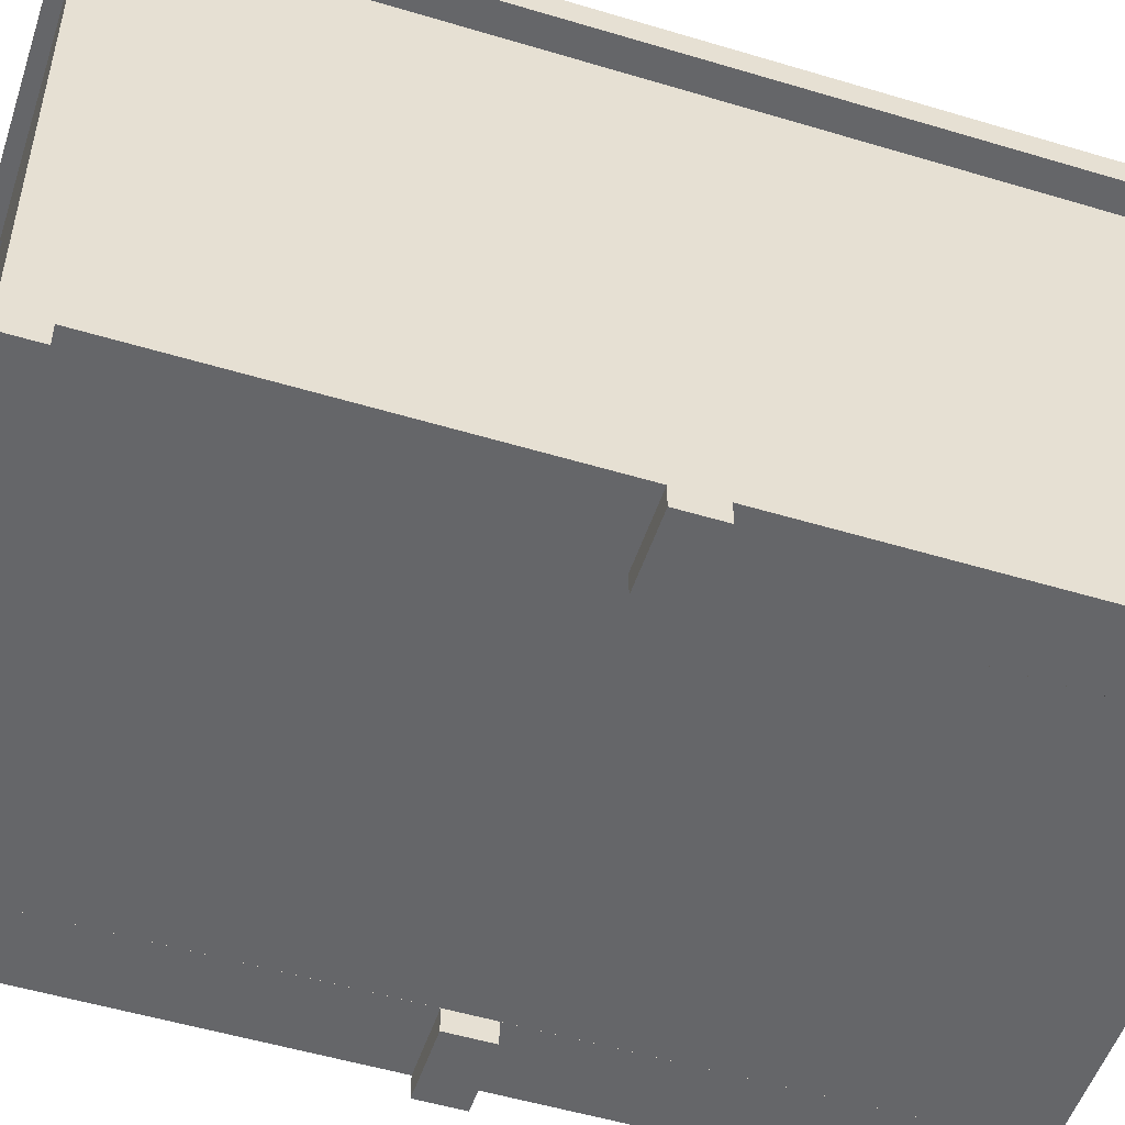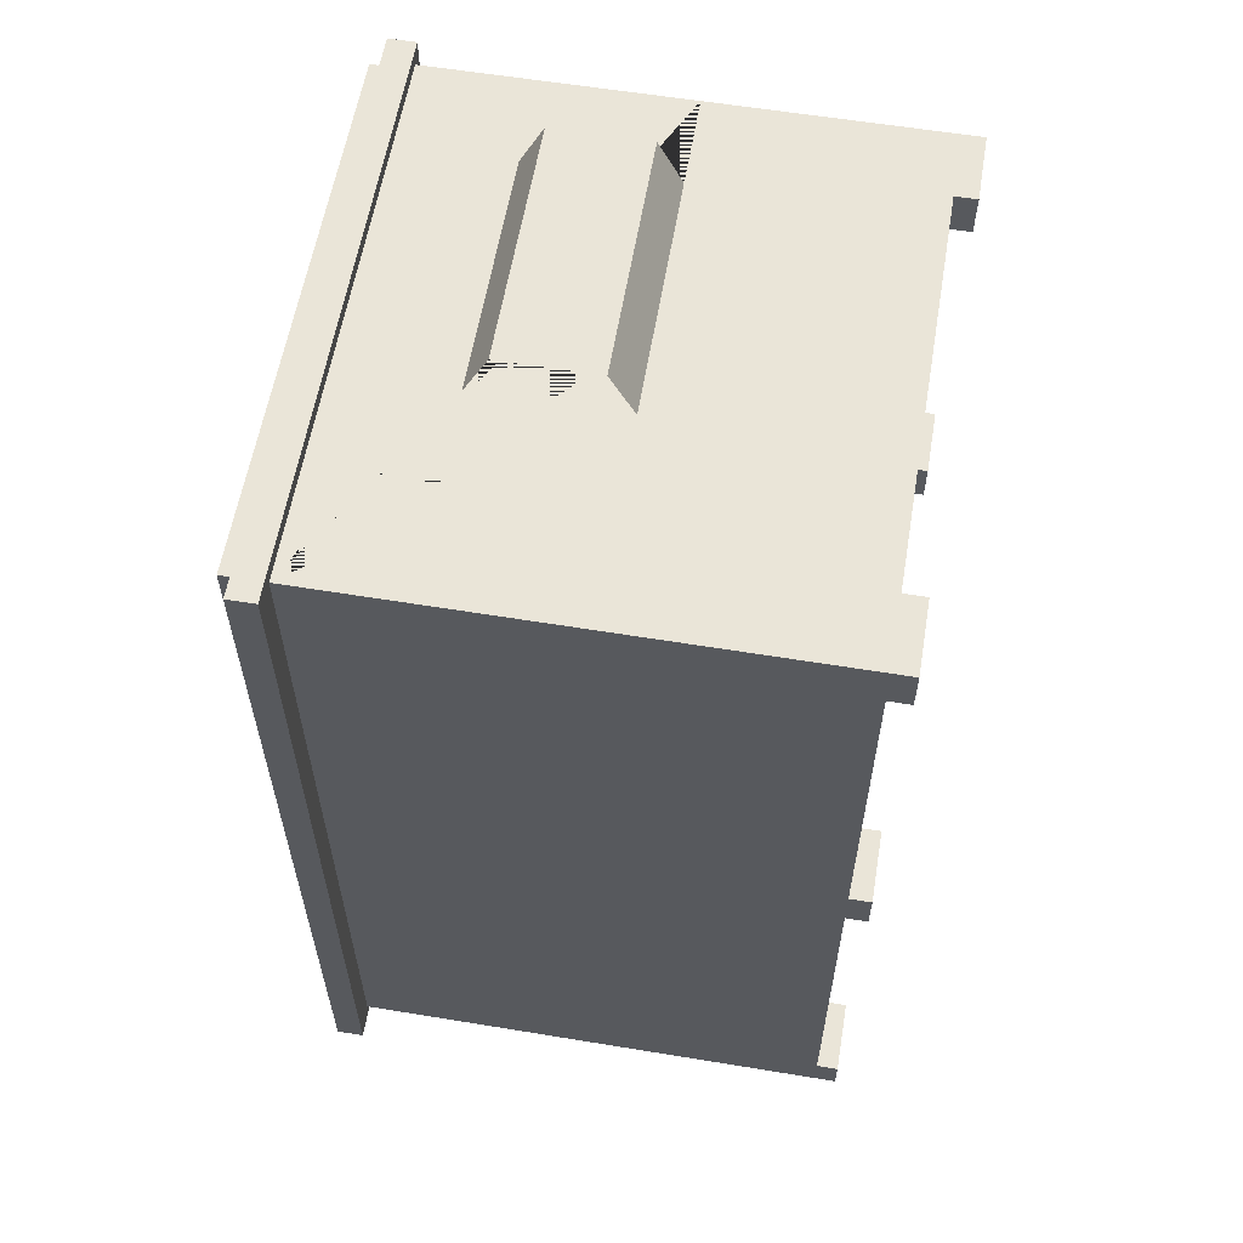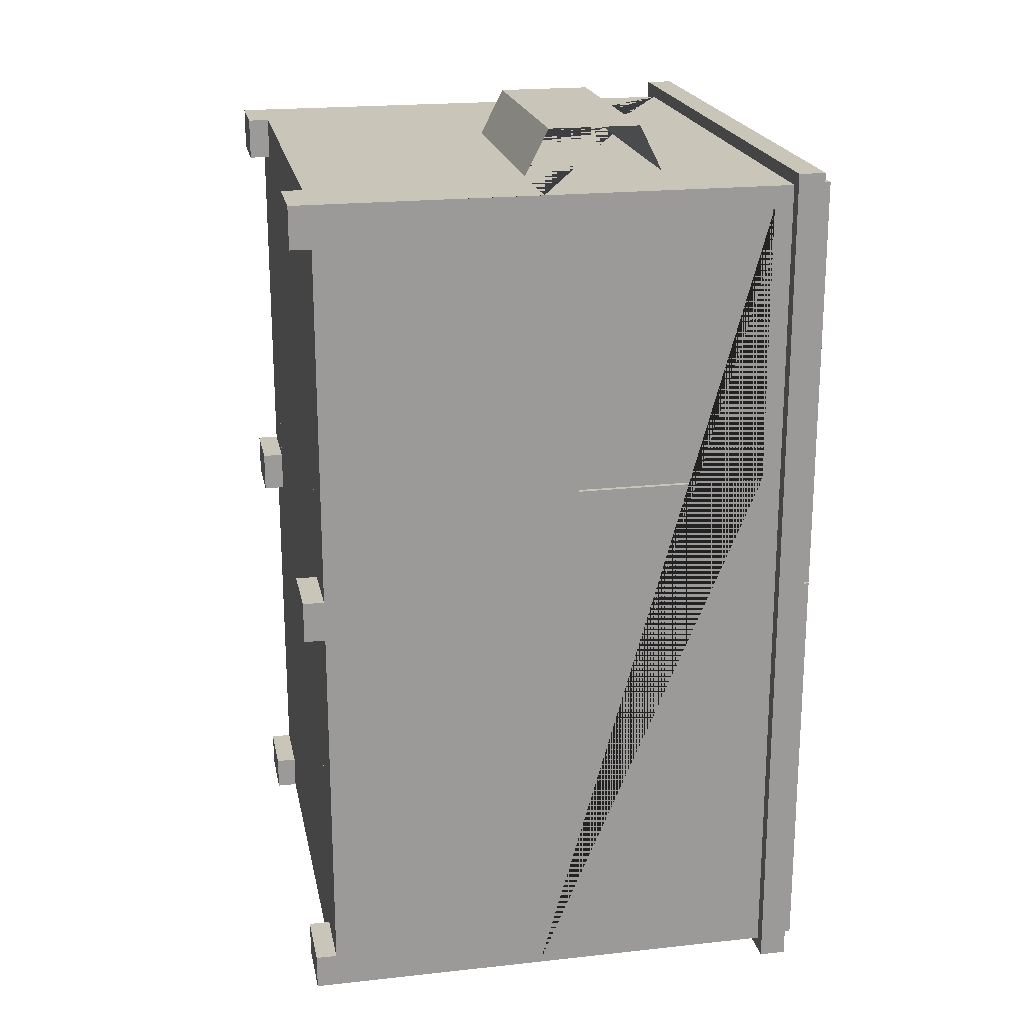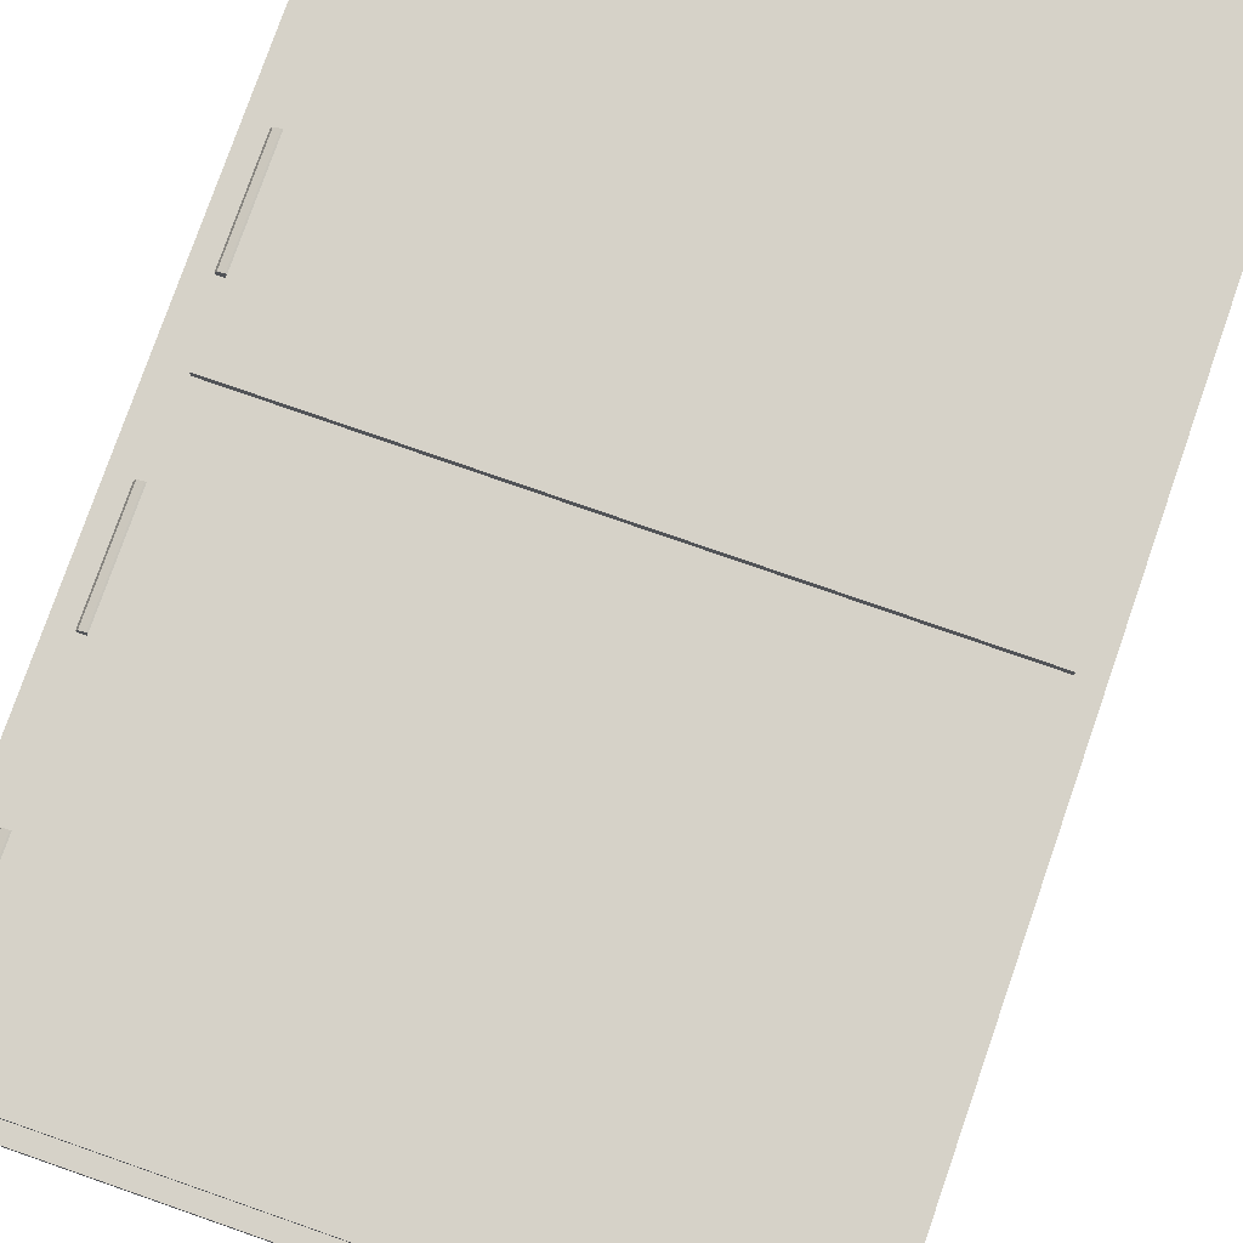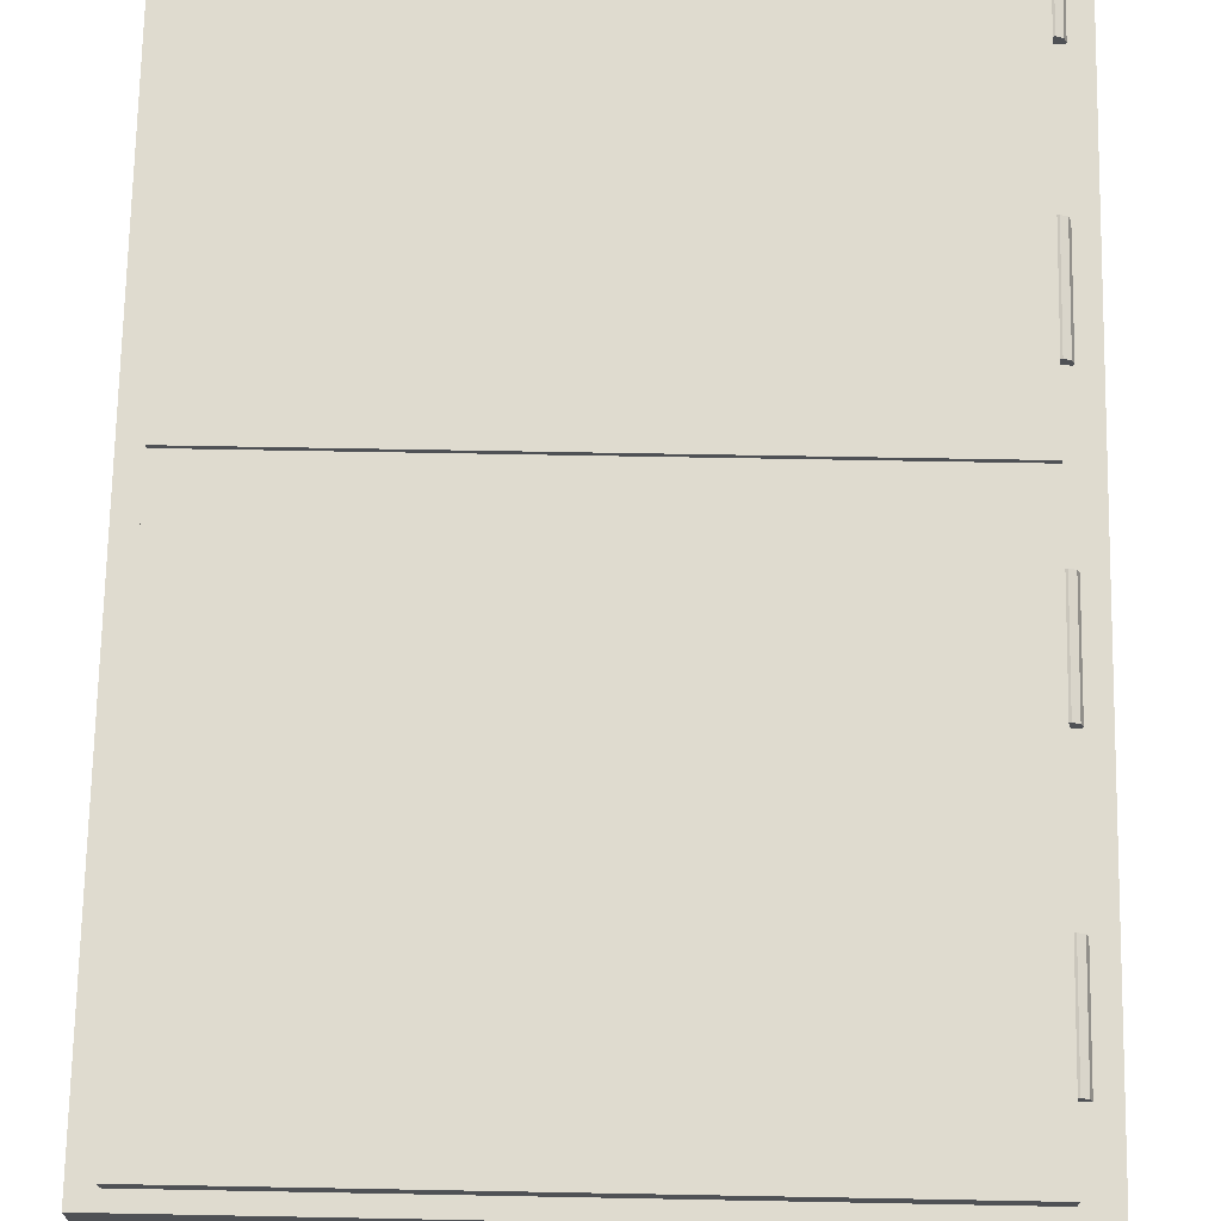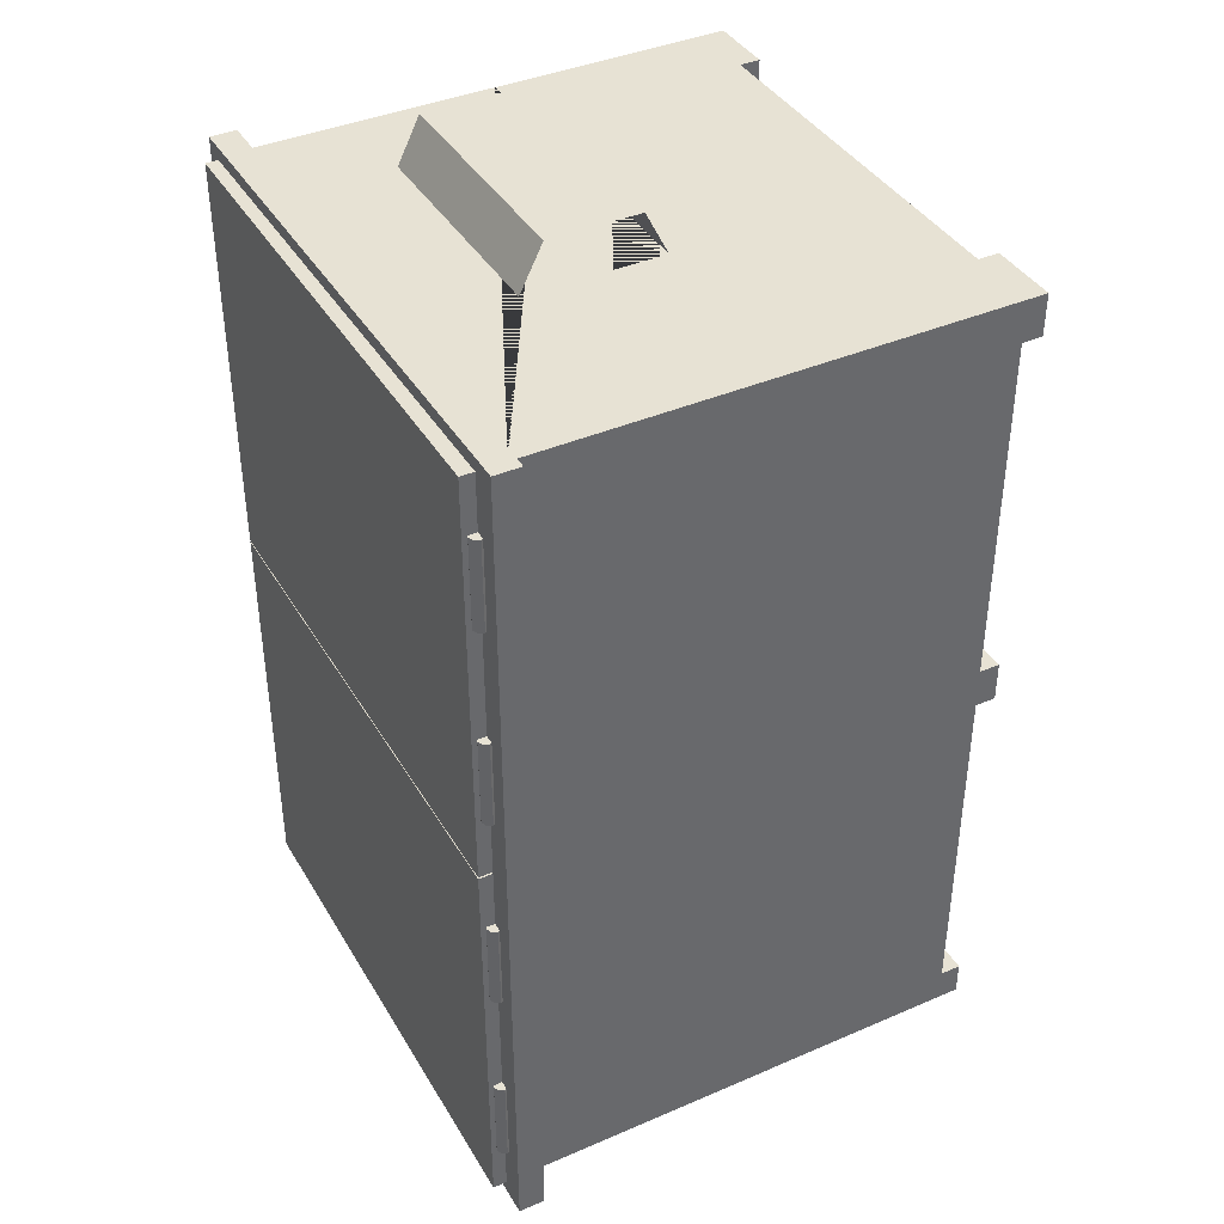
<metadata>
{"format":"obj","ext":"obj","renderer":"f3d","projection":"perspective","resolution":1024,"background":"white","views":[{"elev":-51.8,"azim":-108.1,"up":"+Y"},{"elev":59.4,"azim":-80.4,"up":"+Z"},{"elev":20.7,"azim":78.8,"up":"+Z"},{"elev":77.7,"azim":19.2,"up":"+Y"},{"elev":70.4,"azim":-178.9,"up":"+Y"},{"elev":39.8,"azim":-118.1,"up":"+Z"}]}
</metadata>
<code>
o Cube.007_Cube.008
v -2.083 0.03604 68.01
v -2.083 3.741 68.01
v -2.083 0.03604 61.34
v -2.083 3.741 61.34
v 2.083 0.03604 68.01
v 2.083 3.593 67.83
v 2.083 0.03604 61.34
v 2.083 3.593 65.63
v -2.083 3.95 68.01
v -2.083 3.95 61.34
v 2.037 3.95 61.34
v 2.037 3.95 68.01
v -2.298 3.741 68.11
v -2.298 3.741 61.24
v 2.189 3.741 61.24
v 2.189 3.741 68.11
v -2.298 3.95 68.11
v -2.298 3.95 61.24
v 2.189 3.95 61.24
v 2.189 3.95 68.11
v 1.361 1.788 68.01
v -0.5214 1.788 68.01
v 1.361 2.89 68.01
v -0.5214 2.89 68.01
v -0.5214 1.788 61.34
v 1.361 1.788 61.34
v -0.5214 2.89 61.34
v 1.361 2.89 61.34
v 1.361 1.972 68.37
v -0.5214 1.972 68.37
v 1.361 2.706 68.37
v -0.5214 2.706 68.37
v -0.5214 1.972 60.98
v 1.361 1.972 60.98
v -0.5214 2.706 60.98
v 1.361 2.706 60.98
v -2.083 3.95 64.68
v -2.083 3.95 64.67
v -2.091 3.95 64.67
v 2.037 3.95 64.67
v 2.037 3.95 64.68
v -2.1 3.906 61.79
v -2.1 3.906 67.56
v -2.142 3.923 61.79
v -2.142 3.923 67.56
v -2.16 3.966 61.79
v -2.16 3.966 67.56
v -2.142 4.008 61.79
v -2.142 4.008 67.56
v -2.1 4.026 61.79
v -2.1 4.026 67.56
v -2.057 4.008 61.79
v -2.057 4.008 67.56
v -2.04 3.966 61.79
v -2.04 3.966 67.56
v -2.057 3.923 61.79
v -2.057 3.923 67.56
v -2.1 3.906 62.51
v -2.1 3.906 63.46
v -2.1 3.906 64.18
v -2.1 3.906 65.19
v -2.1 3.906 65.91
v -2.1 3.906 66.84
v -2.142 3.923 66.84
v -2.142 3.923 65.91
v -2.142 3.923 65.19
v -2.142 3.923 64.18
v -2.142 3.923 63.46
v -2.142 3.923 62.51
v -2.16 3.966 66.84
v -2.16 3.966 65.91
v -2.16 3.966 65.19
v -2.16 3.966 64.18
v -2.16 3.966 63.46
v -2.16 3.966 62.51
v -2.142 4.008 66.84
v -2.142 4.008 65.91
v -2.142 4.008 65.19
v -2.142 4.008 64.18
v -2.142 4.008 63.46
v -2.142 4.008 62.51
v -2.1 4.026 66.84
v -2.1 4.026 65.91
v -2.1 4.026 65.19
v -2.1 4.026 64.18
v -2.1 4.026 63.46
v -2.1 4.026 62.51
v -2.057 4.008 66.84
v -2.057 4.008 65.91
v -2.057 4.008 65.19
v -2.057 4.008 64.18
v -2.057 4.008 63.46
v -2.057 4.008 62.51
v -2.04 3.966 66.84
v -2.04 3.966 65.91
v -2.04 3.966 65.19
v -2.04 3.966 64.18
v -2.04 3.966 63.46
v -2.04 3.966 62.51
v -2.057 3.923 66.84
v -2.057 3.923 65.91
v -2.057 3.923 65.19
v -2.057 3.923 64.18
v -2.057 3.923 63.46
v -2.057 3.923 62.51
v -2.083 4.06 68.01
v -2.083 4.06 61.34
v -2.083 4.06 64.67
v -2.083 4.06 64.68
v 2.037 4.048 68.01
v 2.037 4.048 61.34
v 2.037 4.048 64.67
v 2.037 4.048 64.68
v -2.083 3.95 66.62
v -2.083 3.95 66.07
v -2.083 3.95 62.73
v -2.083 3.95 63.28
v 2.083 0.03604 64.52
v 2.083 0.03604 61.62
v -2.083 0.03604 61.62
v -2.083 0.03604 64.52
v 1.544 0.03604 64.52
v -2.083 0.03604 64.85
v -2.083 0.03604 67.68
v 1.544 0.03604 64.85
v 2.083 0.03604 67.68
v 2.083 0.03604 64.85
v 1.544 0.03604 68.01
v 1.544 0.03604 61.34
v 1.544 0.03604 61.62
v 1.544 0.03604 67.68
v -1.531 0.03604 61.34
v -1.531 0.03604 68.01
v -1.531 0.03604 61.62
v -1.531 0.03604 67.68
v -1.532 0.03604 64.52
v -1.532 0.03604 64.85
v -2.083 -0.1302 67.68
v -2.083 -0.1302 68.01
v -1.531 -0.1302 61.34
v -2.083 -0.1302 61.34
v 2.083 -0.1302 61.62
v 2.083 -0.1302 61.34
v 1.544 -0.1302 68.01
v 2.083 -0.1302 68.01
v 1.544 -0.1302 64.52
v 1.544 -0.1302 64.85
v 2.083 -0.1302 64.52
v -2.083 -0.1302 61.62
v -1.531 -0.1302 61.62
v 2.083 -0.1302 64.85
v 2.083 -0.1302 67.68
v -2.083 -0.1302 64.52
v -2.083 -0.1302 64.85
v -1.531 -0.1302 67.68
v 1.544 -0.1302 61.34
v 1.544 -0.1302 61.62
v 1.544 -0.1302 67.68
v -1.531 -0.1302 68.01
v -1.532 -0.1302 64.52
v -1.532 -0.1302 64.85
v 2.083 1.788 61.34
v 2.083 1.788 68.01
v 2.083 3.741 68.01
v 2.083 2.081 65.63
v 2.083 3.741 61.34
v 2.083 2.081 67.83
v 2.083 3.412 61.34
v 2.083 3.412 68.01
v 2.045 2.081 65.63
v 2.045 2.081 67.83
v 2.045 3.593 67.83
v 2.045 3.593 65.63
f 17 9 114 115 37 38 117 116 10 18
f 18 14 13 17
f 23 24 32 31
f 26 25 33 34
f 12 9 17 20
f 20 17 13 16
f 16 13 2 164
f 15 166 4 14
f 14 18 19 15
f 19 18 10 11
f 33 35 36 34
f 29 31 32 30
f 22 21 29 30
f 23 24 22 21
f 28 27 25 26
f 27 28 36 35
f 37 38 39
f 40 38 37 41
f 101 95 89 83 77 71 65 62
f 14 4 2 13
f 2 4 3 1
f 163 169 23 21
f 162 26 28 168
f 2 1 133 5 163 21 22 24 23 169 164
f 133 132 129 128
f 121 120 134 136
f 123 137 135 124
f 125 127 126 131
f 122 130 119 118
f 7 132 3 4 166 168 28 27 25 26 162
f 20 16 15 19
f 166 15 16 164
f 162 168 166 164 6 8 165 167 5 126 127 118 119 7
f 5 167 6 164 169 163
f 8 6 172 173
f 167 165 170 171
f 165 8 173 170
f 6 167 171 172
f 11 40 41 12 20 19
f 41 37 109 113
f 41 113 110 12
f 12 110 106 9
f 63 43 45 64
f 64 45 47 70
f 70 47 49 76
f 76 49 51 82
f 82 51 53 88
f 88 53 55 94
f 45 43 57 55 53 51 49 47
f 94 55 57 100
f 100 57 43 63
f 42 44 46 48 50 52 54 56
f 56 105 58 42
f 104 103 60 59
f 102 101 62 61
f 54 99 105 56
f 98 97 103 104
f 96 95 101 102
f 52 93 99 54
f 92 91 97 98
f 90 89 95 96
f 50 87 93 52
f 86 85 91 92
f 84 83 89 90
f 48 81 87 50
f 80 79 85 86
f 78 77 83 84
f 46 75 81 48
f 74 73 79 80
f 72 71 77 78
f 44 69 75 46
f 68 67 73 74
f 66 65 71 72
f 102 61 66 72 78 84 90 96
f 42 58 69 44
f 100 63 64 70 76 82 88 94
f 59 60 67 68
f 103 97 91 85 79 73 67 60
f 105 99 93 87 81 75 69 58
f 61 62 65 66
f 104 59 68 74 80 86 92 98
f 9 106 109 37
f 113 109 106 110
f 112 40 11 111
f 132 134 150 140
f 137 123 154 161
f 119 130 157 142
f 130 129 156 157
f 136 137 161 160
f 120 3 141 149
f 141 140 150 149
f 138 155 159 139
f 146 148 151 147
f 157 156 143 142
f 158 152 145 144
f 154 153 160 161
f 7 119 142 143
f 122 118 148 146
f 131 126 152 158
f 121 136 160 153
f 128 131 158 144
f 124 135 155 138
f 1 124 138 139
f 135 133 159 155
f 127 125 147 151
f 125 122 146 147
f 134 120 149 150
f 5 128 144 145
f 133 1 139 159
f 123 121 153 154
f 129 7 143 156
f 118 127 151 148
f 126 5 145 152
f 3 132 140 141
f 170 173 172 171
f 40 112 108 38
f 11 10 107 111
f 107 10 38 108
f 112 111 107 108
l 10 9

</code>
